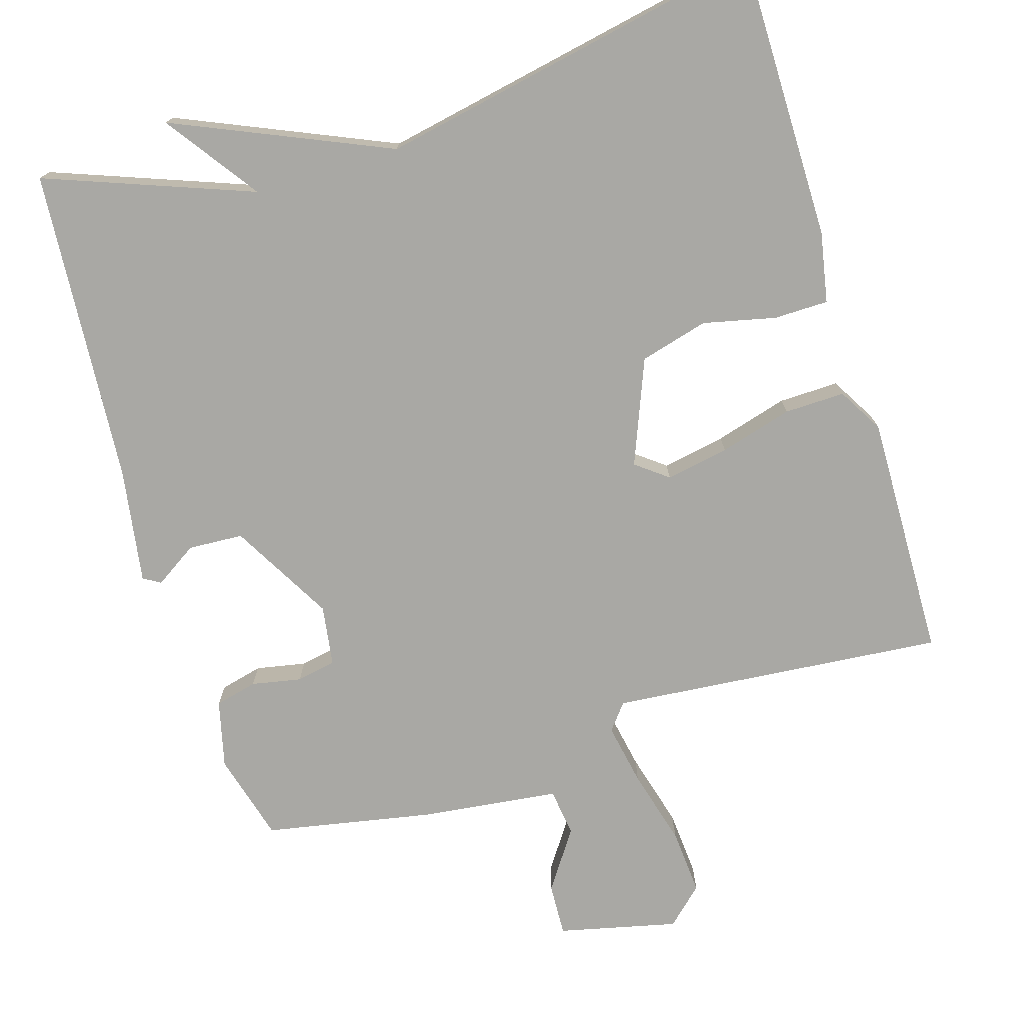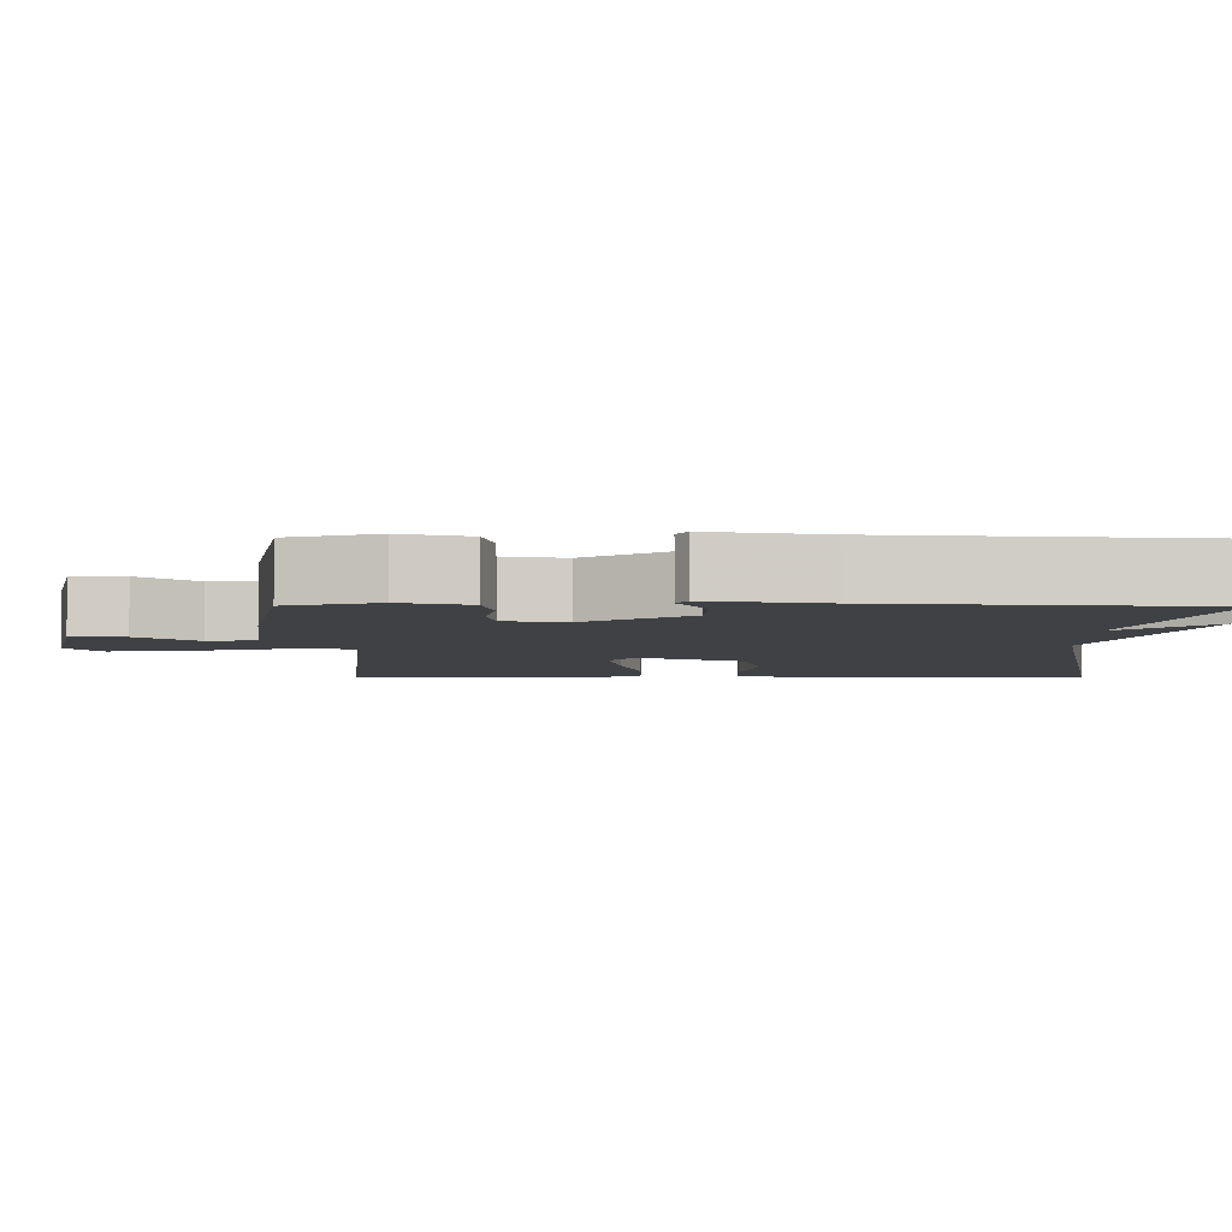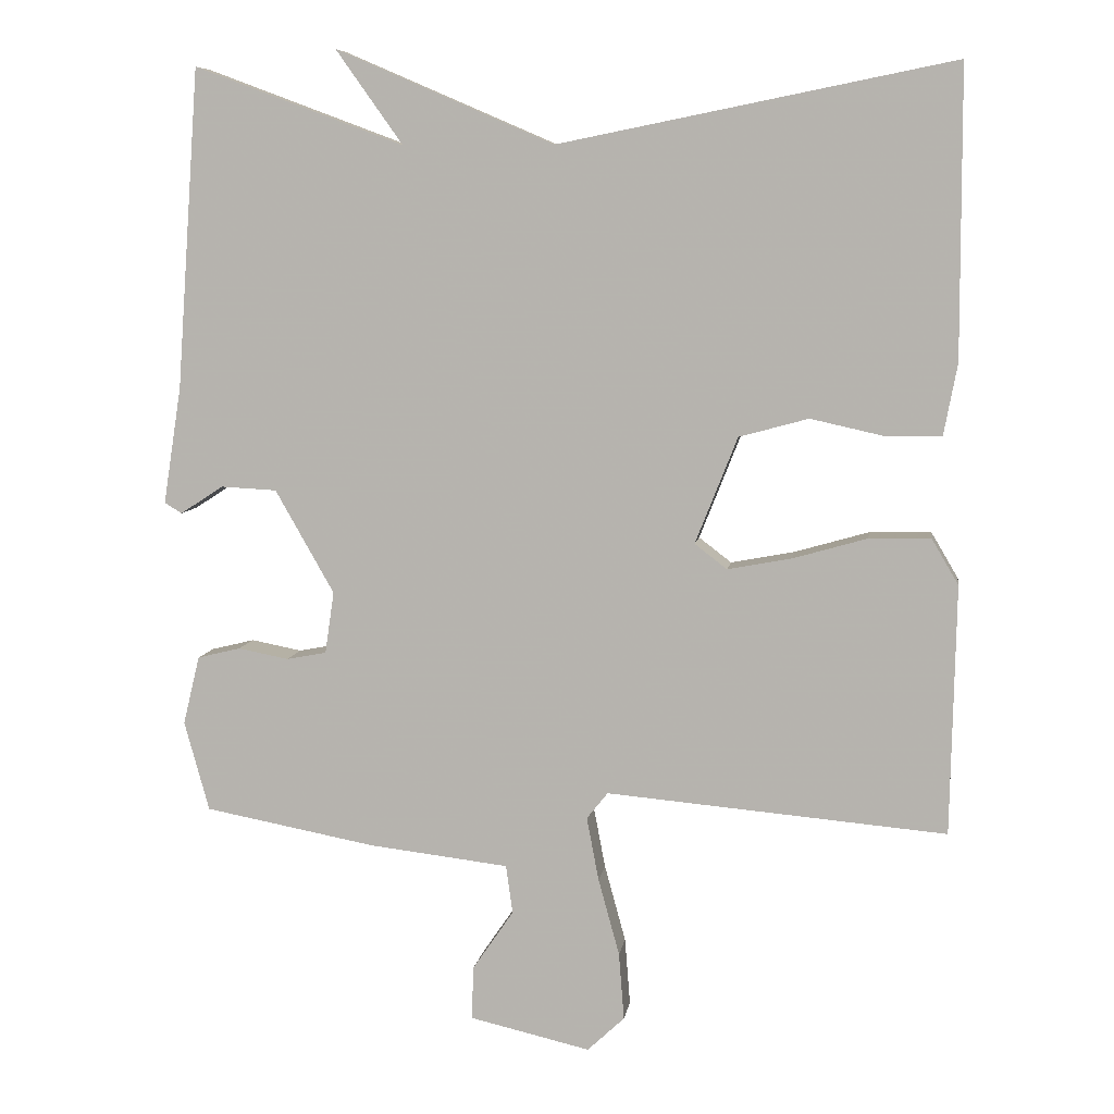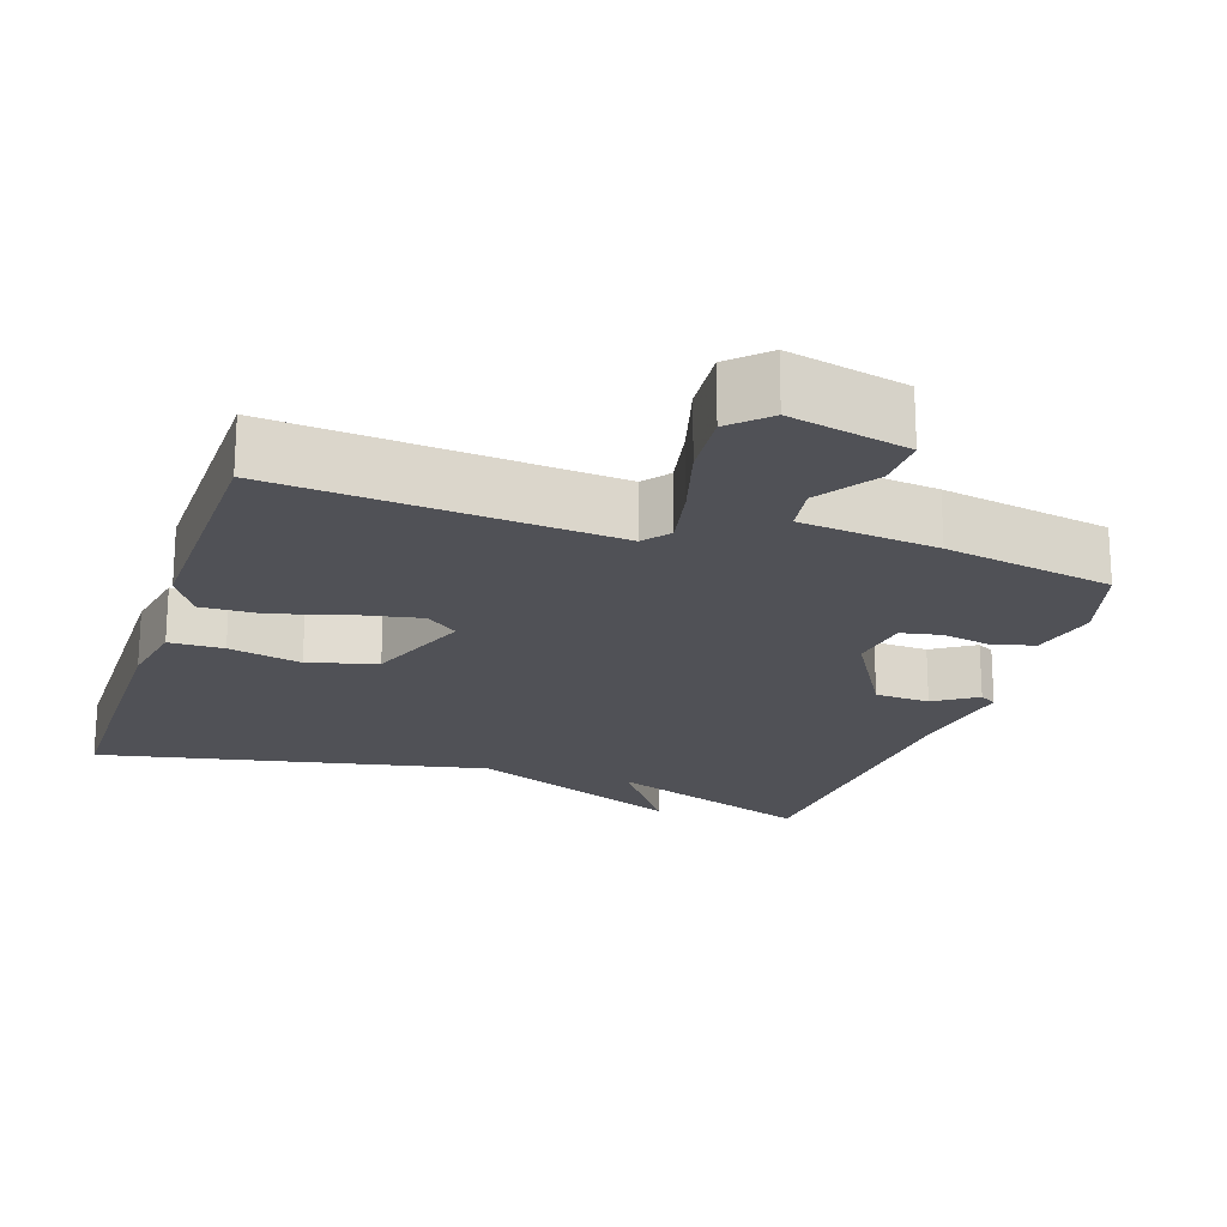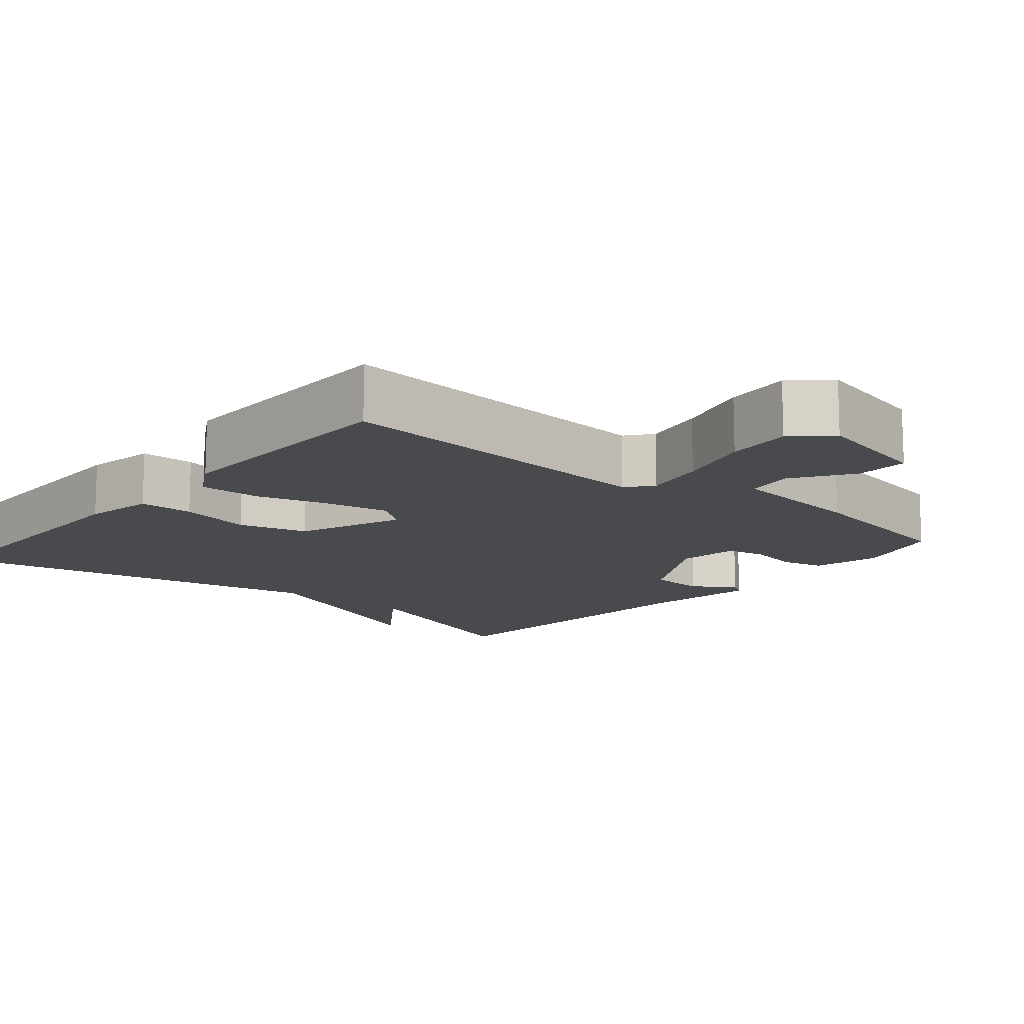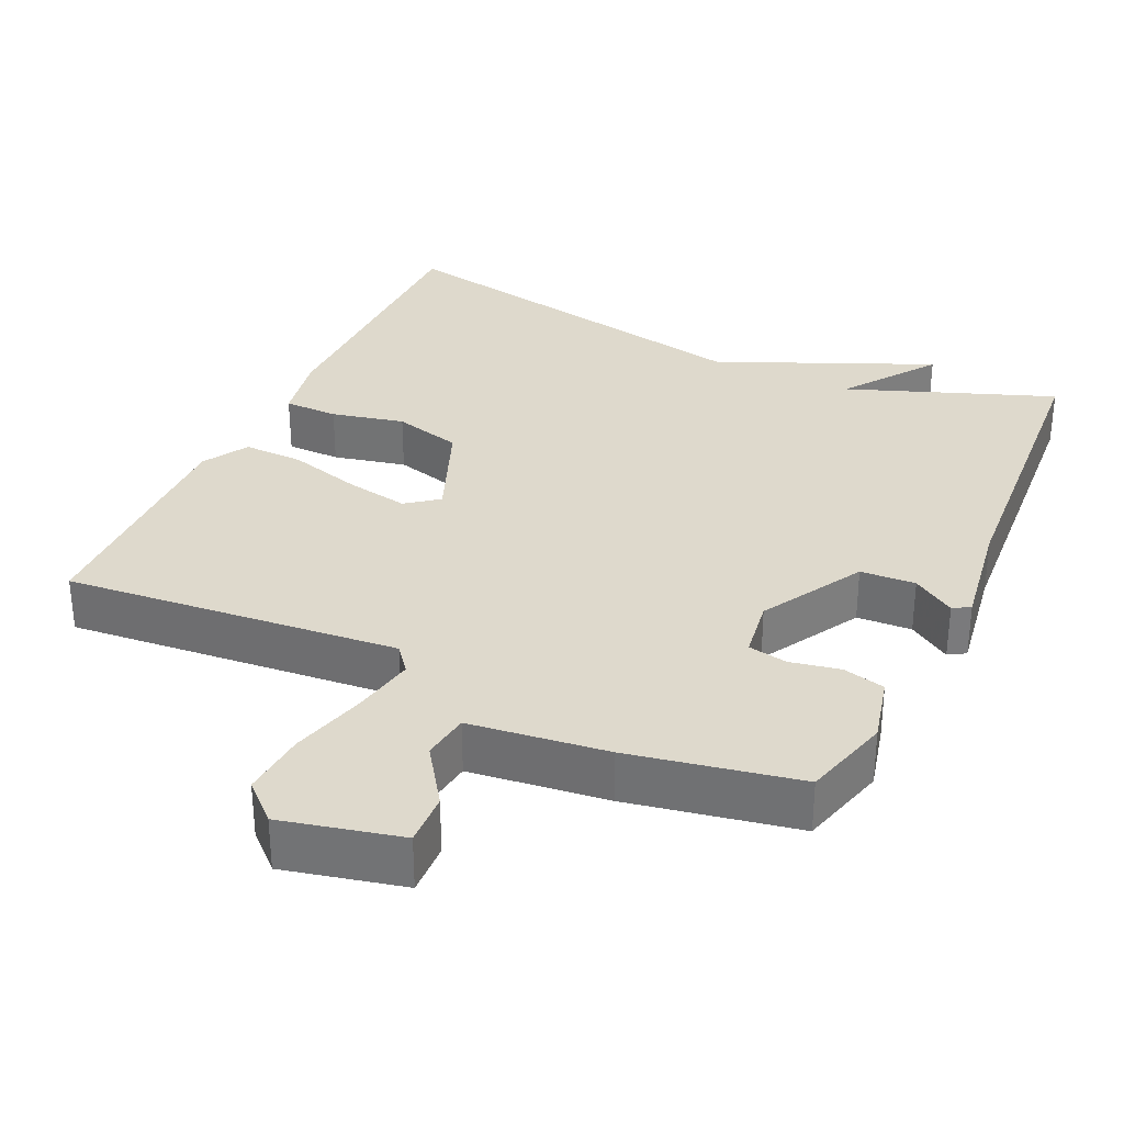
<metadata>
{"format":"obj","ext":"obj","renderer":"f3d","projection":"perspective","resolution":1024,"background":"white","views":[{"elev":-74.9,"azim":16.9,"up":"+Y"},{"elev":-5.4,"azim":-90.5,"up":"+Y"},{"elev":7.4,"azim":8.3,"up":"+Z"},{"elev":-20.3,"azim":161.9,"up":"+Y"},{"elev":-13.4,"azim":140.0,"up":"+Y"},{"elev":32.2,"azim":-155.2,"up":"+Y"}]}
</metadata>
<code>
v -0.5 0.07 0.5
v -0.222 0.07 0.396
v -0.311 0.07 0.521
v -0.022 0.07 0.396
v 0.5 0.07 0.5
v 0.501 0.07 0.118
v 0.483 0.07 0.023
v 0.41 0.07 0.022
v 0.312 0.07 0.044
v 0.22 0.07 0.019
v 0.164 0.07 -0.122
v 0.207 0.07 -0.155
v 0.292 0.07 -0.139
v 0.39 0.07 -0.111
v 0.471 0.07 -0.109
v 0.507 0.07 -0.17
v 0.5 0.07 -0.5
v 0.05 0.07 -0.46
v 0.022 0.07 -0.495
v 0.038 0.07 -0.579
v 0.066 0.07 -0.681
v 0.073 0.07 -0.77
v 0.024 0.07 -0.816
v -0.136 0.07 -0.779
v -0.133 0.07 -0.708
v -0.079 0.07 -0.629
v -0.088 0.07 -0.565
v -0.273 0.07 -0.543
v -0.5 0.07 -0.5
v -0.533 0.07 -0.381
v -0.511 0.07 -0.29
v -0.454 0.07 -0.276
v -0.387 0.07 -0.289
v -0.334 0.07 -0.279
v -0.322 0.07 -0.197
v -0.4 0.07 -0.06
v -0.474 0.07 -0.056
v -0.531 0.07 -0.093
v -0.554 0.07 -0.079
v -0.53 0.07 0.076
v -0.5 0 0.5
v -0.222 0 0.396
v -0.311 0 0.521
v -0.022 0 0.396
v 0.5 0 0.5
v 0.501 0 0.118
v 0.483 0 0.023
v 0.41 0 0.022
v 0.312 0 0.044
v 0.22 0 0.019
v 0.164 0 -0.122
v 0.207 0 -0.155
v 0.292 0 -0.139
v 0.39 0 -0.111
v 0.471 0 -0.109
v 0.507 0 -0.17
v 0.5 0 -0.5
v 0.05 0 -0.46
v 0.022 0 -0.495
v 0.038 0 -0.579
v 0.066 0 -0.681
v 0.073 0 -0.77
v 0.024 0 -0.816
v -0.136 0 -0.779
v -0.133 0 -0.708
v -0.079 0 -0.629
v -0.088 0 -0.565
v -0.273 0 -0.543
v -0.5 0 -0.5
v -0.533 0 -0.381
v -0.511 0 -0.29
v -0.454 0 -0.276
v -0.387 0 -0.289
v -0.334 0 -0.279
v -0.322 0 -0.197
v -0.4 0 -0.06
v -0.474 0 -0.056
v -0.531 0 -0.093
v -0.554 0 -0.079
v -0.53 0 0.076
f 37 38 39 40
f 40 1 2
f 37 40 2
f 36 37 2
f 35 36 2
f 34 35 2
f 31 32 33
f 30 31 33
f 29 30 33
f 28 29 33
f 27 28 33
f 27 33 34
f 24 25 26
f 23 24 26
f 22 23 26
f 21 22 26
f 20 21 26
f 19 20 26 27
f 27 34 2
f 19 27 2
f 18 19 2
f 16 17 18
f 15 16 18
f 14 15 18
f 13 14 18
f 7 8 9
f 6 7 9
f 5 6 9
f 4 5 9
f 4 9 10
f 3 4 10
f 2 3 10
f 12 13 18
f 11 12 18
f 11 18 2
f 2 10 11
f 80 79 78 77
f 42 41 80
f 42 80 77
f 42 77 76
f 42 76 75
f 42 75 74
f 73 72 71
f 73 71 70
f 73 70 69
f 73 69 68
f 73 68 67
f 74 73 67
f 66 65 64
f 66 64 63
f 66 63 62
f 66 62 61
f 66 61 60
f 67 66 60 59
f 42 74 67
f 42 67 59
f 42 59 58
f 58 57 56
f 58 56 55
f 58 55 54
f 58 54 53
f 49 48 47
f 49 47 46
f 49 46 45
f 49 45 44
f 50 49 44
f 50 44 43
f 50 43 42
f 58 53 52
f 58 52 51
f 42 58 51
f 51 50 42
f 1 41 42 2
f 2 42 43 3
f 3 43 44 4
f 4 44 45 5
f 5 45 46 6
f 6 46 47 7
f 7 47 48 8
f 8 48 49 9
f 9 49 50 10
f 10 50 51 11
f 11 51 52 12
f 12 52 53 13
f 13 53 54 14
f 14 54 55 15
f 15 55 56 16
f 16 56 57 17
f 17 57 58 18
f 18 58 59 19
f 19 59 60 20
f 20 60 61 21
f 21 61 62 22
f 22 62 63 23
f 23 63 64 24
f 24 64 65 25
f 25 65 66 26
f 26 66 67 27
f 27 67 68 28
f 28 68 69 29
f 29 69 70 30
f 30 70 71 31
f 31 71 72 32
f 32 72 73 33
f 33 73 74 34
f 34 74 75 35
f 35 75 76 36
f 36 76 77 37
f 37 77 78 38
f 38 78 79 39
f 39 79 80 40
f 40 80 41 1

</code>
